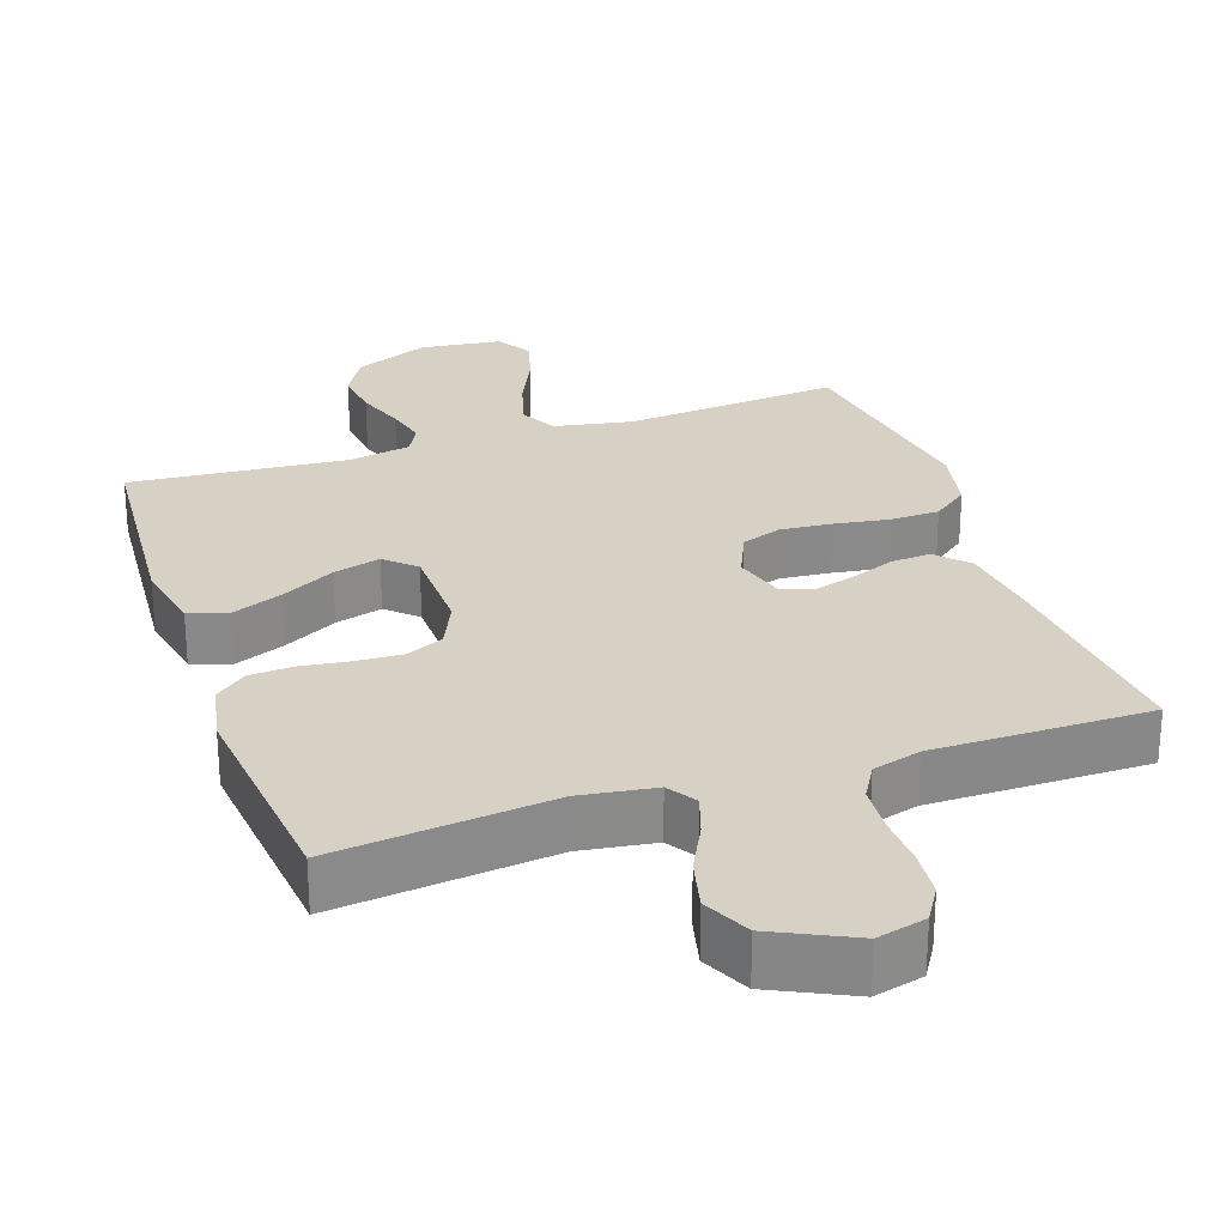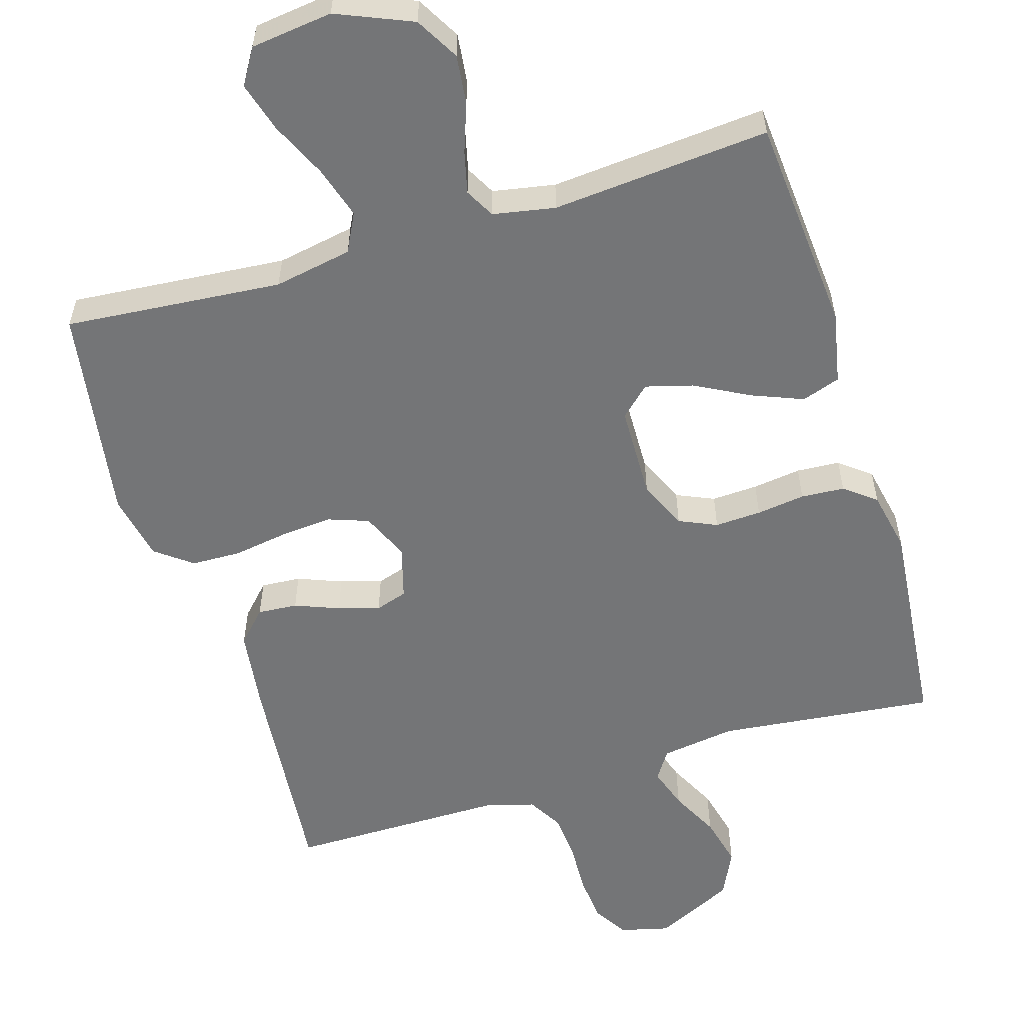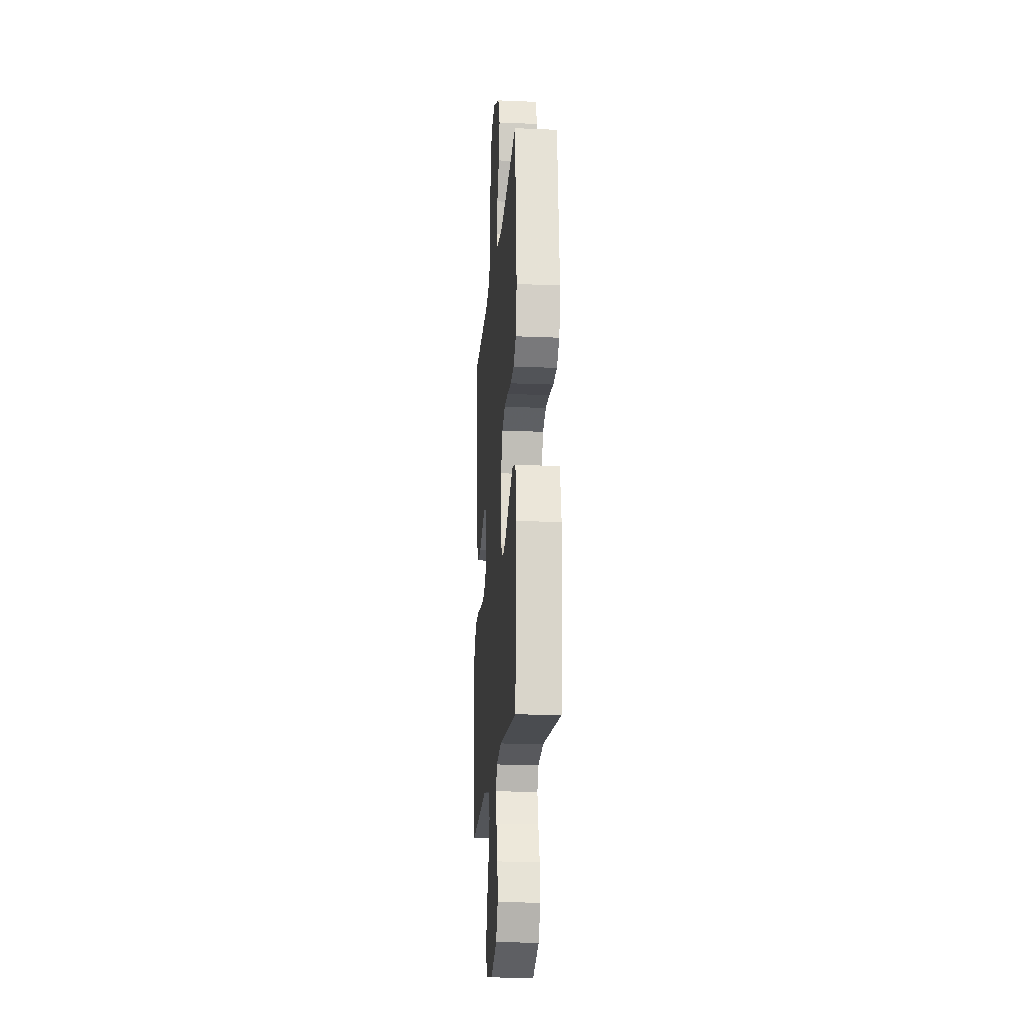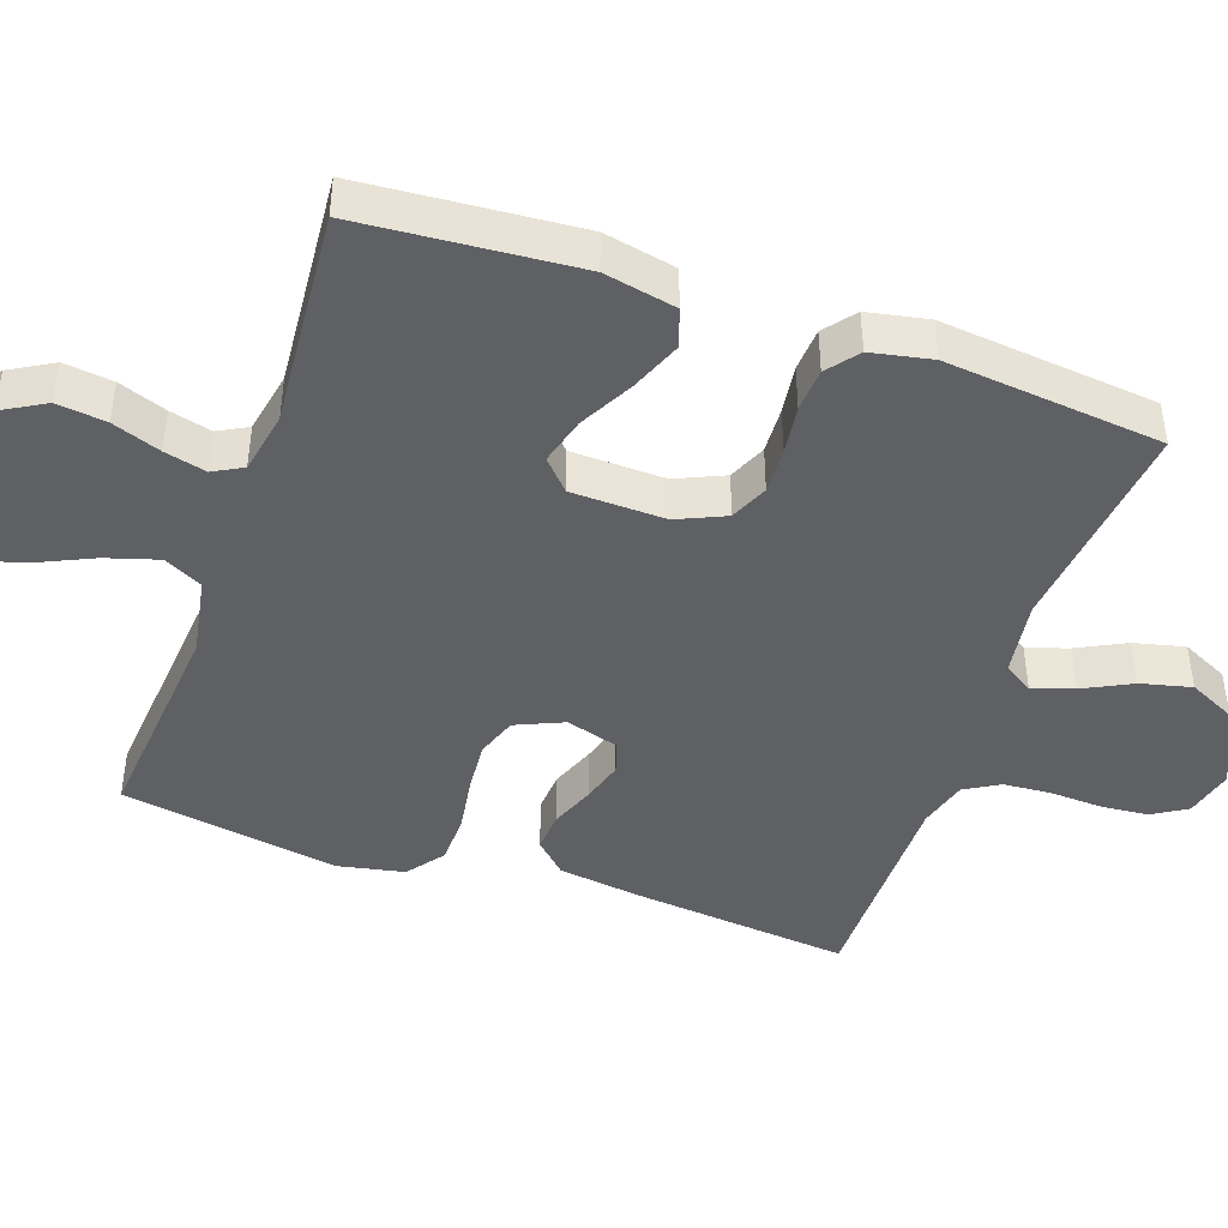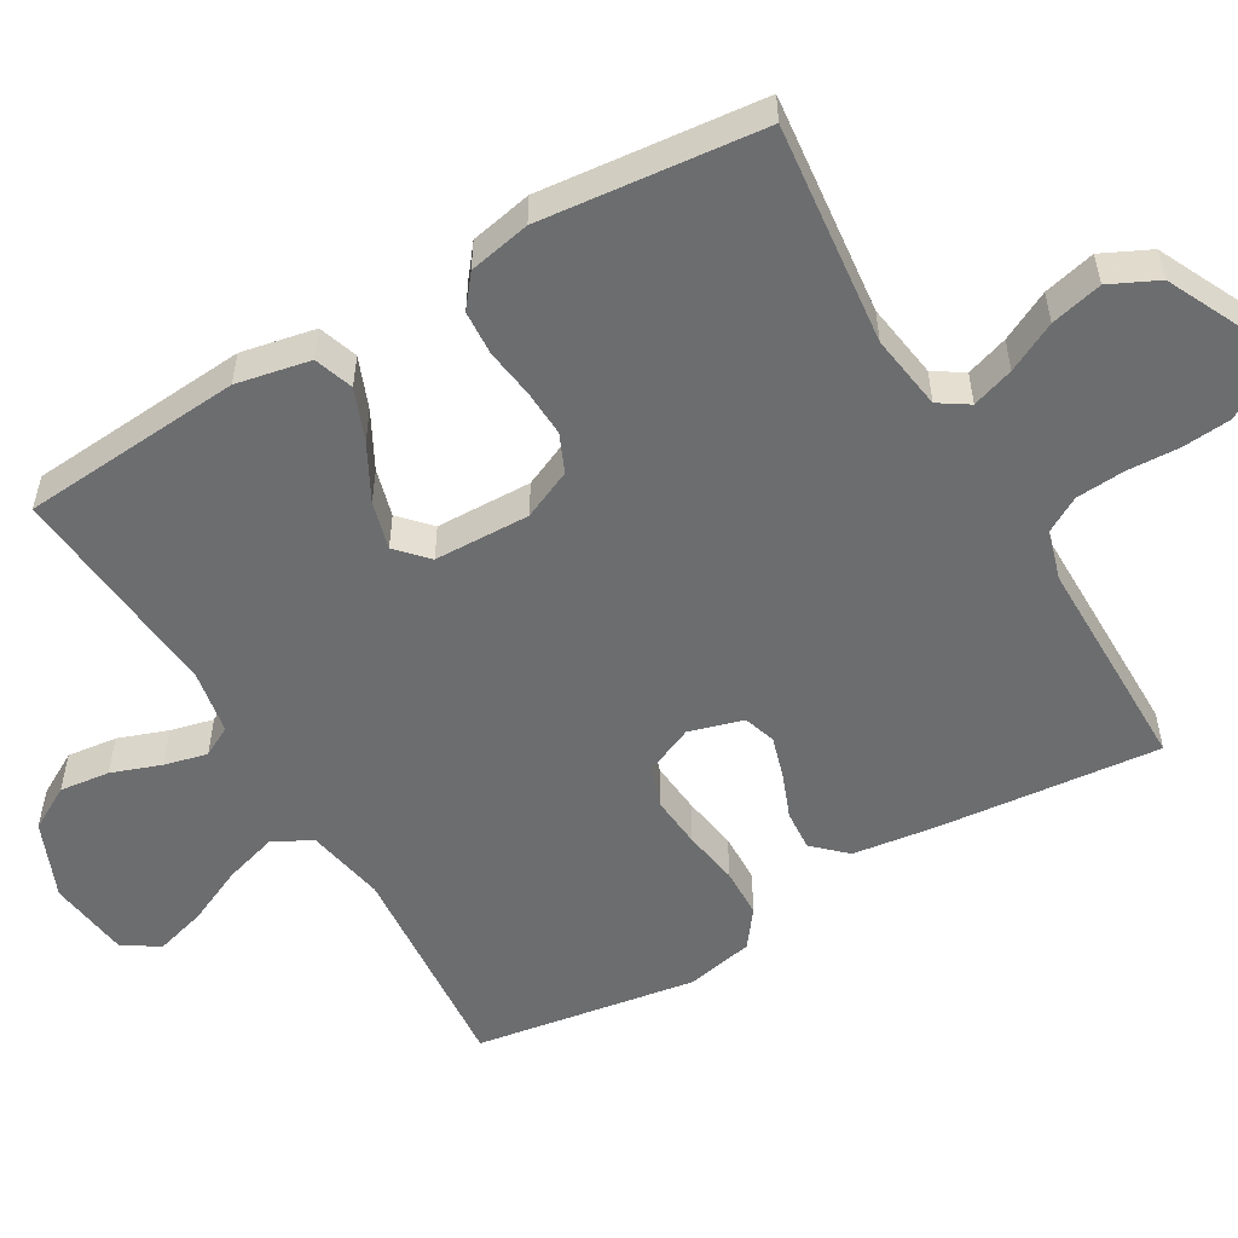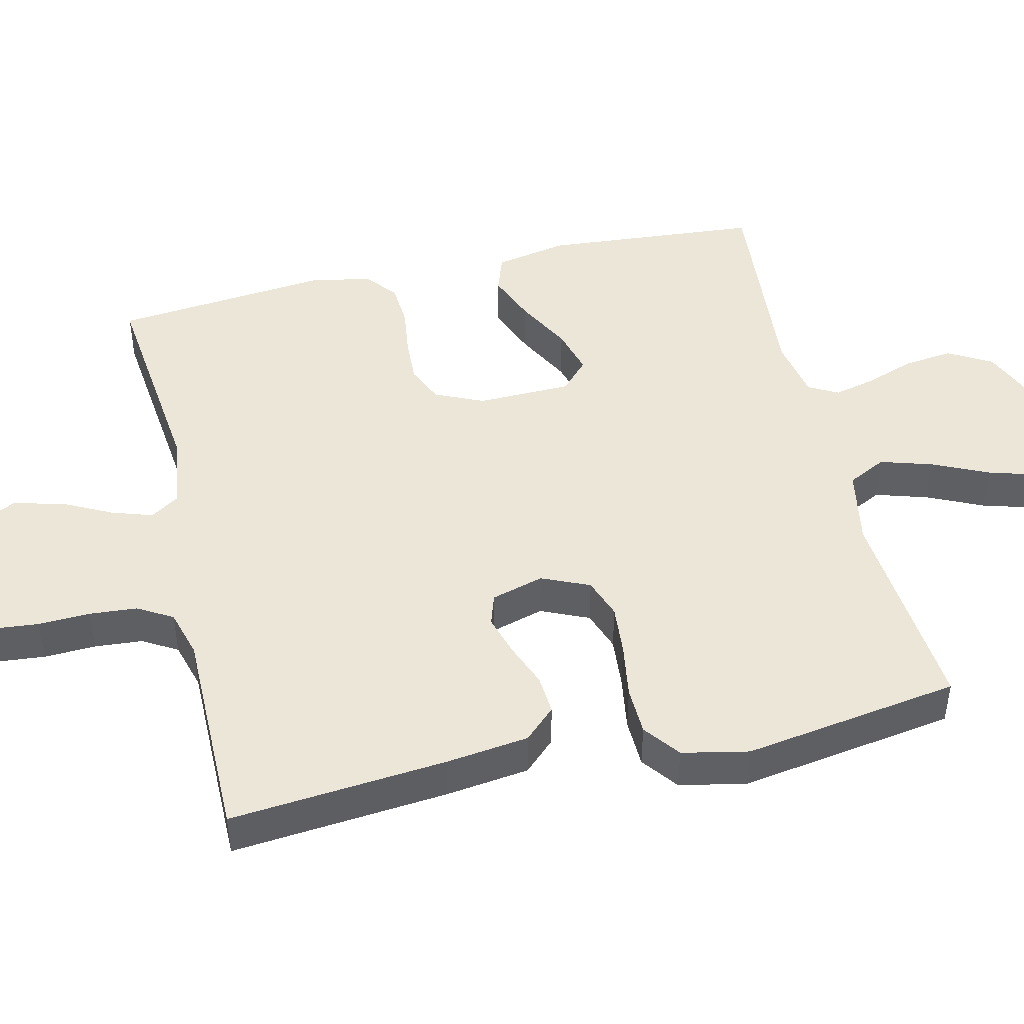
<metadata>
{"format":"obj","ext":"obj","renderer":"f3d","projection":"perspective","resolution":1024,"background":"white","views":[{"elev":26.9,"azim":-18.9,"up":"+Y"},{"elev":-56.5,"azim":-163.0,"up":"+Y"},{"elev":-19.4,"azim":-94.5,"up":"+Z"},{"elev":-44.4,"azim":-109.3,"up":"+Y"},{"elev":-53.9,"azim":-59.7,"up":"+Y"},{"elev":46.1,"azim":76.9,"up":"+Y"}]}
</metadata>
<code>
v -0.5 0.07 -0.5
v -0.524 0.07 -0.2
v -0.504 0.07 -0.1
v -0.451 0.07 -0.082
v -0.381 0.07 -0.11
v -0.306 0.07 -0.15
v -0.241 0.07 -0.168
v -0.2 0.07 -0.13
v -0.197 0.07 0
v -0.227 0.07 0.067
v -0.279 0.07 0.09
v -0.343 0.07 0.087
v -0.41 0.07 0.078
v -0.47 0.07 0.082
v -0.513 0.07 0.116
v -0.53 0.07 0.2
v -0.5 0.07 0.5
v -0.2 0.07 0.467
v -0.097 0.07 0.482
v -0.071 0.07 0.522
v -0.09 0.07 0.579
v -0.124 0.07 0.646
v -0.141 0.07 0.716
v -0.11 0.07 0.781
v 0 0.07 0.834
v 0.068 0.07 0.817
v 0.097 0.07 0.77
v 0.103 0.07 0.705
v 0.1 0.07 0.633
v 0.105 0.07 0.567
v 0.133 0.07 0.519
v 0.2 0.07 0.5
v 0.5 0.07 0.5
v 0.472 0.07 0.2
v 0.457 0.07 0.085
v 0.416 0.07 0.042
v 0.361 0.07 0.046
v 0.3 0.07 0.07
v 0.243 0.07 0.087
v 0.199 0.07 0.073
v 0.178 0.07 0
v 0.207 0.07 -0.066
v 0.263 0.07 -0.086
v 0.334 0.07 -0.08
v 0.41 0.07 -0.068
v 0.478 0.07 -0.07
v 0.528 0.07 -0.108
v 0.547 0.07 -0.2
v 0.5 0.07 -0.5
v 0.2 0.07 -0.474
v 0.092 0.07 -0.494
v 0.065 0.07 -0.547
v 0.087 0.07 -0.619
v 0.123 0.07 -0.697
v 0.143 0.07 -0.766
v 0.113 0.07 -0.815
v 0 0.07 -0.829
v -0.104 0.07 -0.785
v -0.138 0.07 -0.725
v -0.13 0.07 -0.657
v -0.106 0.07 -0.59
v -0.092 0.07 -0.532
v -0.114 0.07 -0.491
v -0.2 0.07 -0.475
v -0.5 0 -0.5
v -0.524 0 -0.2
v -0.504 0 -0.1
v -0.451 0 -0.082
v -0.381 0 -0.11
v -0.306 0 -0.15
v -0.241 0 -0.168
v -0.2 0 -0.13
v -0.197 0 0
v -0.227 0 0.067
v -0.279 0 0.09
v -0.343 0 0.087
v -0.41 0 0.078
v -0.47 0 0.082
v -0.513 0 0.116
v -0.53 0 0.2
v -0.5 0 0.5
v -0.2 0 0.467
v -0.097 0 0.482
v -0.071 0 0.522
v -0.09 0 0.579
v -0.124 0 0.646
v -0.141 0 0.716
v -0.11 0 0.781
v 0 0 0.834
v 0.068 0 0.817
v 0.097 0 0.77
v 0.103 0 0.705
v 0.1 0 0.633
v 0.105 0 0.567
v 0.133 0 0.519
v 0.2 0 0.5
v 0.5 0 0.5
v 0.472 0 0.2
v 0.457 0 0.085
v 0.416 0 0.042
v 0.361 0 0.046
v 0.3 0 0.07
v 0.243 0 0.087
v 0.199 0 0.073
v 0.178 0 0
v 0.207 0 -0.066
v 0.263 0 -0.086
v 0.334 0 -0.08
v 0.41 0 -0.068
v 0.478 0 -0.07
v 0.528 0 -0.108
v 0.547 0 -0.2
v 0.5 0 -0.5
v 0.2 0 -0.474
v 0.092 0 -0.494
v 0.065 0 -0.547
v 0.087 0 -0.619
v 0.123 0 -0.697
v 0.143 0 -0.766
v 0.113 0 -0.815
v 0 0 -0.829
v -0.104 0 -0.785
v -0.138 0 -0.725
v -0.13 0 -0.657
v -0.106 0 -0.59
v -0.092 0 -0.532
v -0.114 0 -0.491
v -0.2 0 -0.475
f 59 60 61
f 58 59 61
f 57 58 61
f 56 57 61
f 55 56 61
f 54 55 61
f 53 54 61
f 52 53 61 62
f 51 52 62 63
f 48 49 50
f 47 48 50
f 46 47 50
f 45 46 50
f 44 45 50
f 51 63 64
f 50 51 64
f 44 50 64
f 43 44 64
f 36 37 38
f 35 36 38
f 34 35 38
f 33 34 38
f 32 33 38
f 31 32 38 39
f 30 31 39 40
f 27 28 29
f 26 27 29
f 25 26 29
f 24 25 29
f 23 24 29
f 22 23 29
f 21 22 29
f 20 21 29 30
f 30 40 41
f 20 30 41
f 19 20 41
f 16 17 18
f 15 16 18
f 14 15 18
f 13 14 18
f 12 13 18
f 11 12 18 19
f 4 5 6
f 3 4 6
f 2 3 6
f 1 2 6
f 64 1 6
f 64 6 7
f 64 7 8
f 43 64 8
f 42 43 8
f 19 41 42
f 11 19 42
f 10 11 42
f 9 10 42
f 8 9 42
f 125 124 123
f 125 123 122
f 125 122 121
f 125 121 120
f 125 120 119
f 125 119 118
f 125 118 117
f 126 125 117 116
f 127 126 116 115
f 114 113 112
f 114 112 111
f 114 111 110
f 114 110 109
f 114 109 108
f 128 127 115
f 128 115 114
f 128 114 108
f 128 108 107
f 102 101 100
f 102 100 99
f 102 99 98
f 102 98 97
f 102 97 96
f 103 102 96 95
f 104 103 95 94
f 93 92 91
f 93 91 90
f 93 90 89
f 93 89 88
f 93 88 87
f 93 87 86
f 93 86 85
f 94 93 85 84
f 105 104 94
f 105 94 84
f 105 84 83
f 82 81 80
f 82 80 79
f 82 79 78
f 82 78 77
f 82 77 76
f 83 82 76 75
f 70 69 68
f 70 68 67
f 70 67 66
f 70 66 65
f 70 65 128
f 71 70 128
f 72 71 128
f 72 128 107
f 72 107 106
f 106 105 83
f 106 83 75
f 106 75 74
f 106 74 73
f 106 73 72
f 1 65 66 2
f 2 66 67 3
f 3 67 68 4
f 4 68 69 5
f 5 69 70 6
f 6 70 71 7
f 7 71 72 8
f 8 72 73 9
f 9 73 74 10
f 10 74 75 11
f 11 75 76 12
f 12 76 77 13
f 13 77 78 14
f 14 78 79 15
f 15 79 80 16
f 16 80 81 17
f 17 81 82 18
f 18 82 83 19
f 19 83 84 20
f 20 84 85 21
f 21 85 86 22
f 22 86 87 23
f 23 87 88 24
f 24 88 89 25
f 25 89 90 26
f 26 90 91 27
f 27 91 92 28
f 28 92 93 29
f 29 93 94 30
f 30 94 95 31
f 31 95 96 32
f 32 96 97 33
f 33 97 98 34
f 34 98 99 35
f 35 99 100 36
f 36 100 101 37
f 37 101 102 38
f 38 102 103 39
f 39 103 104 40
f 40 104 105 41
f 41 105 106 42
f 42 106 107 43
f 43 107 108 44
f 44 108 109 45
f 45 109 110 46
f 46 110 111 47
f 47 111 112 48
f 48 112 113 49
f 49 113 114 50
f 50 114 115 51
f 51 115 116 52
f 52 116 117 53
f 53 117 118 54
f 54 118 119 55
f 55 119 120 56
f 56 120 121 57
f 57 121 122 58
f 58 122 123 59
f 59 123 124 60
f 60 124 125 61
f 61 125 126 62
f 62 126 127 63
f 63 127 128 64
f 64 128 65 1

</code>
